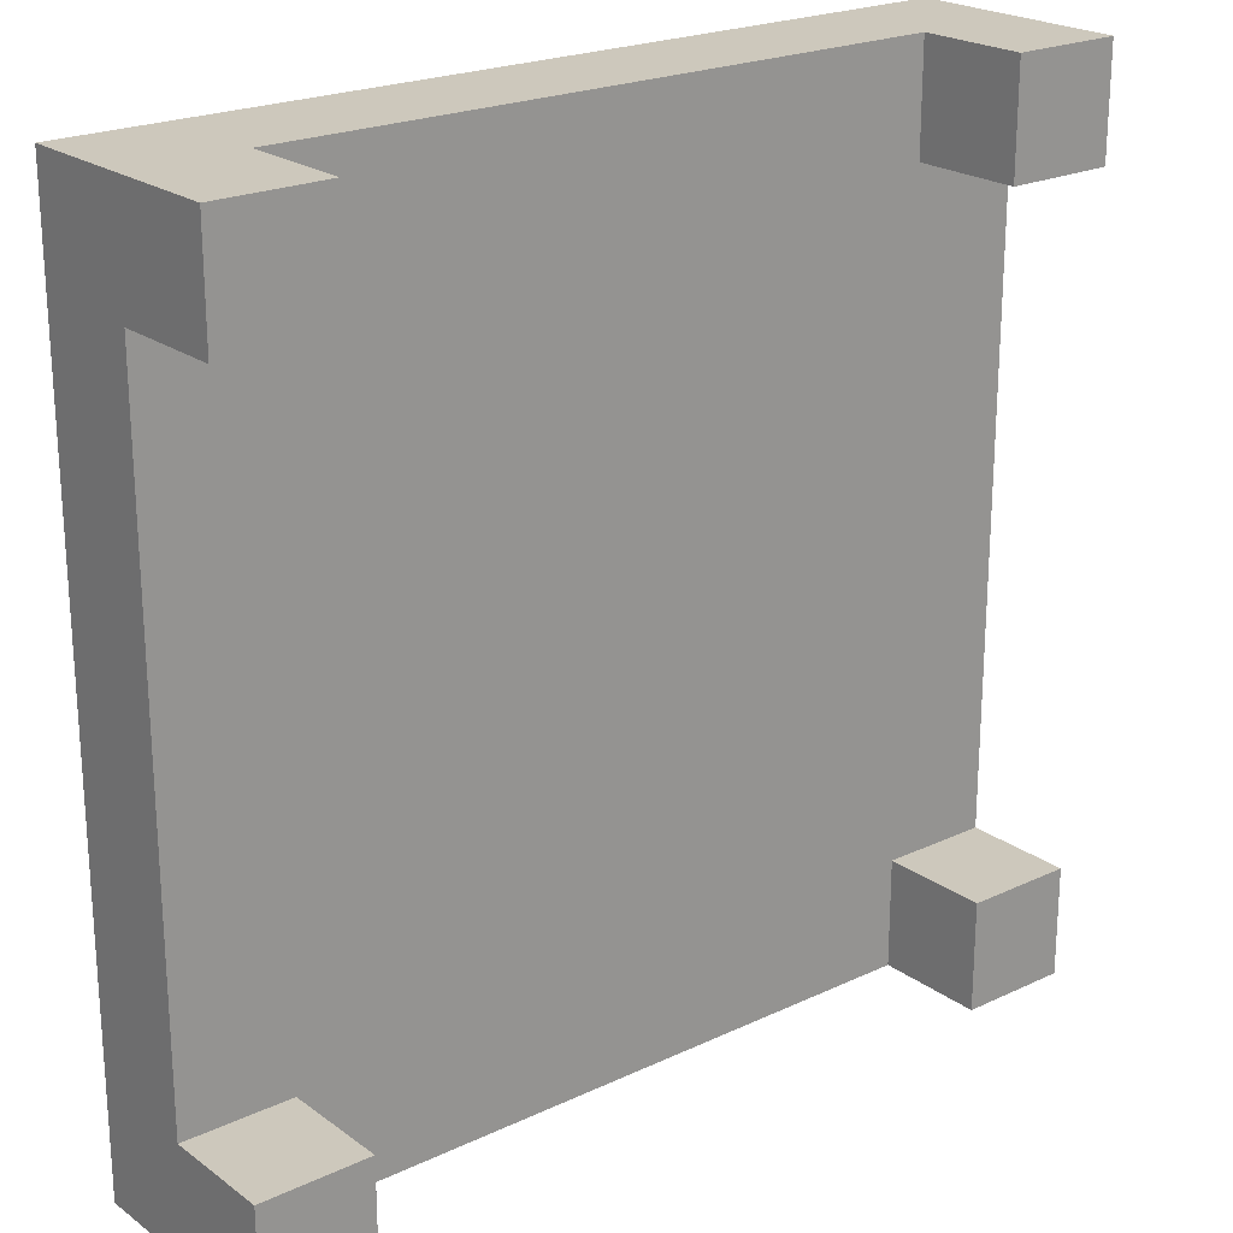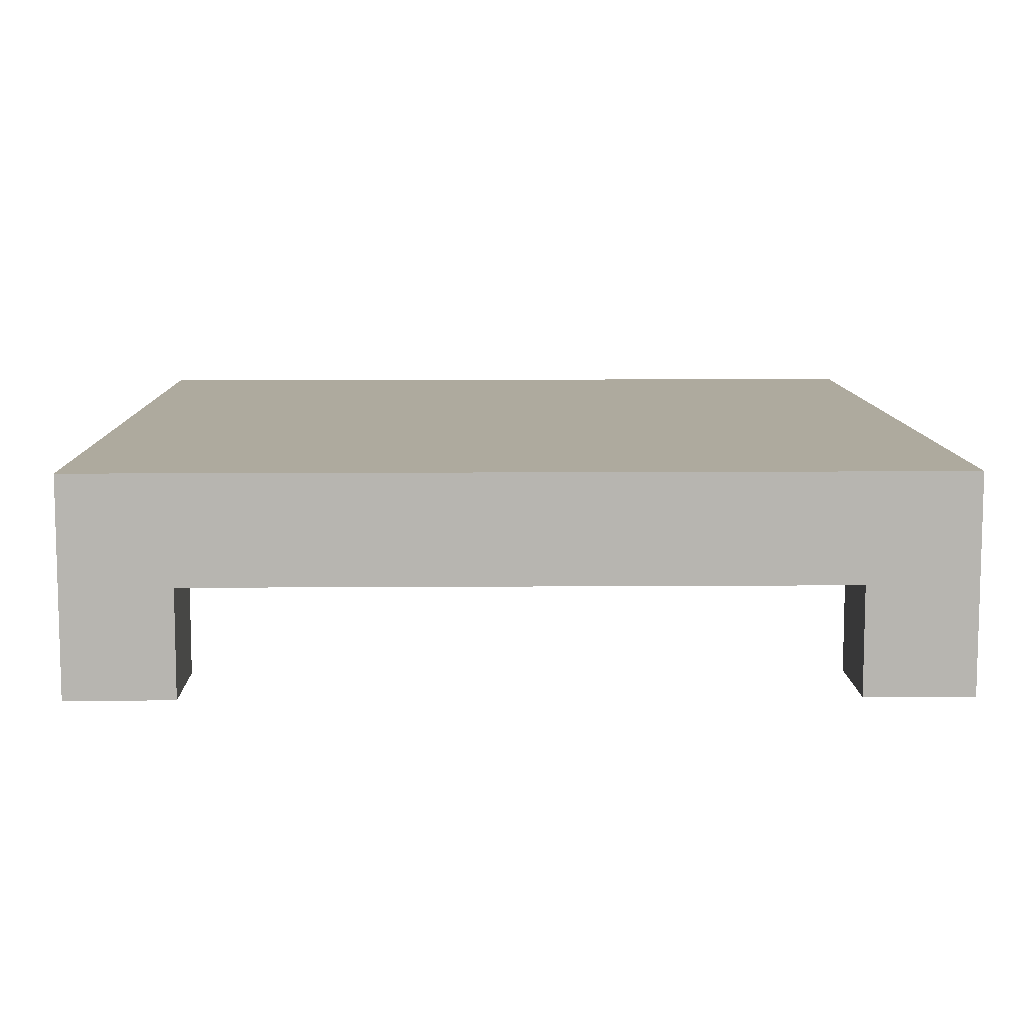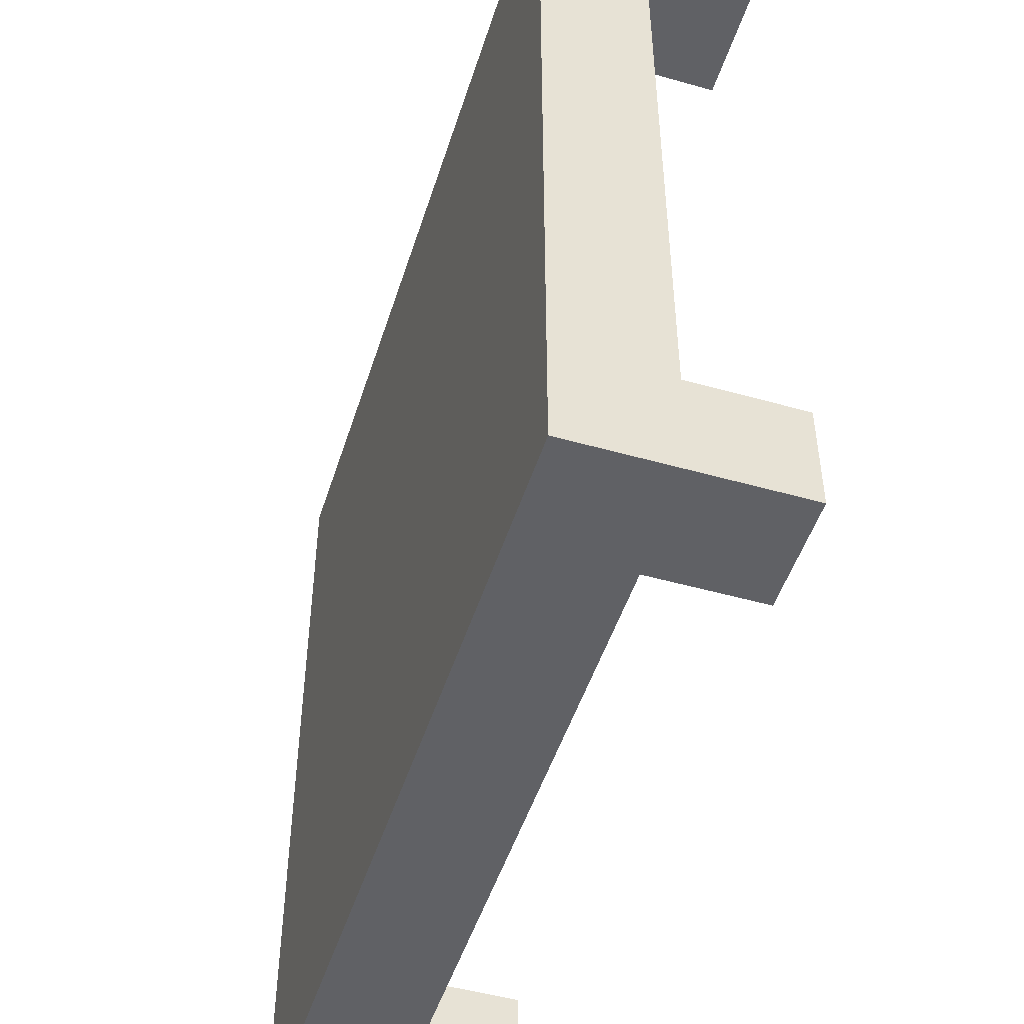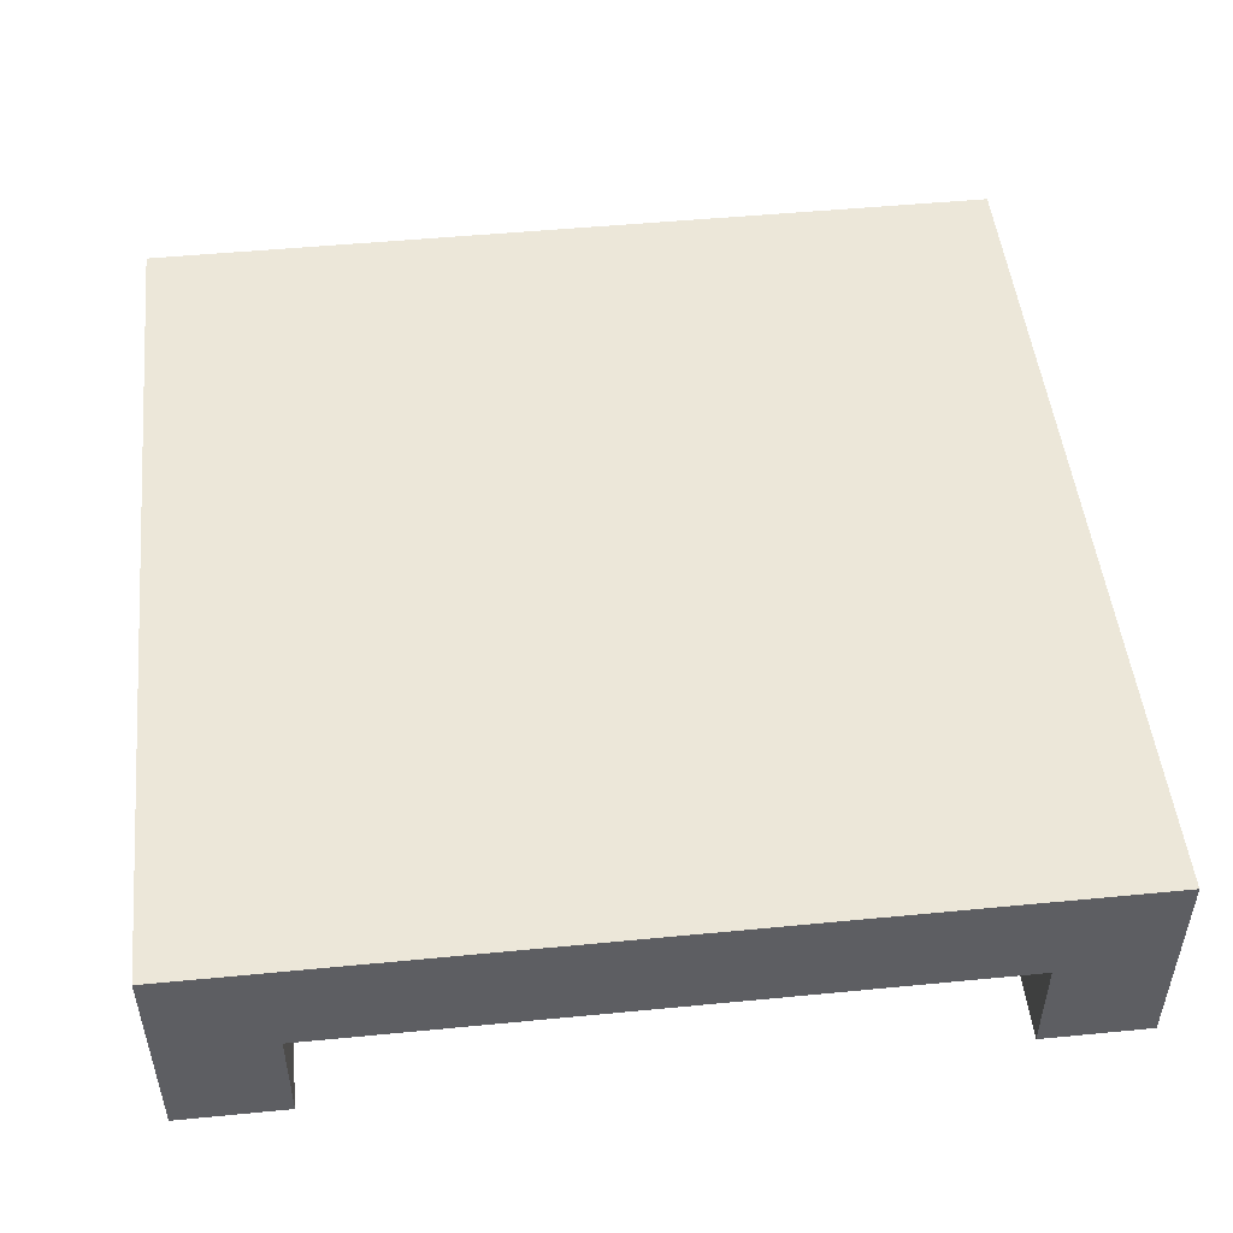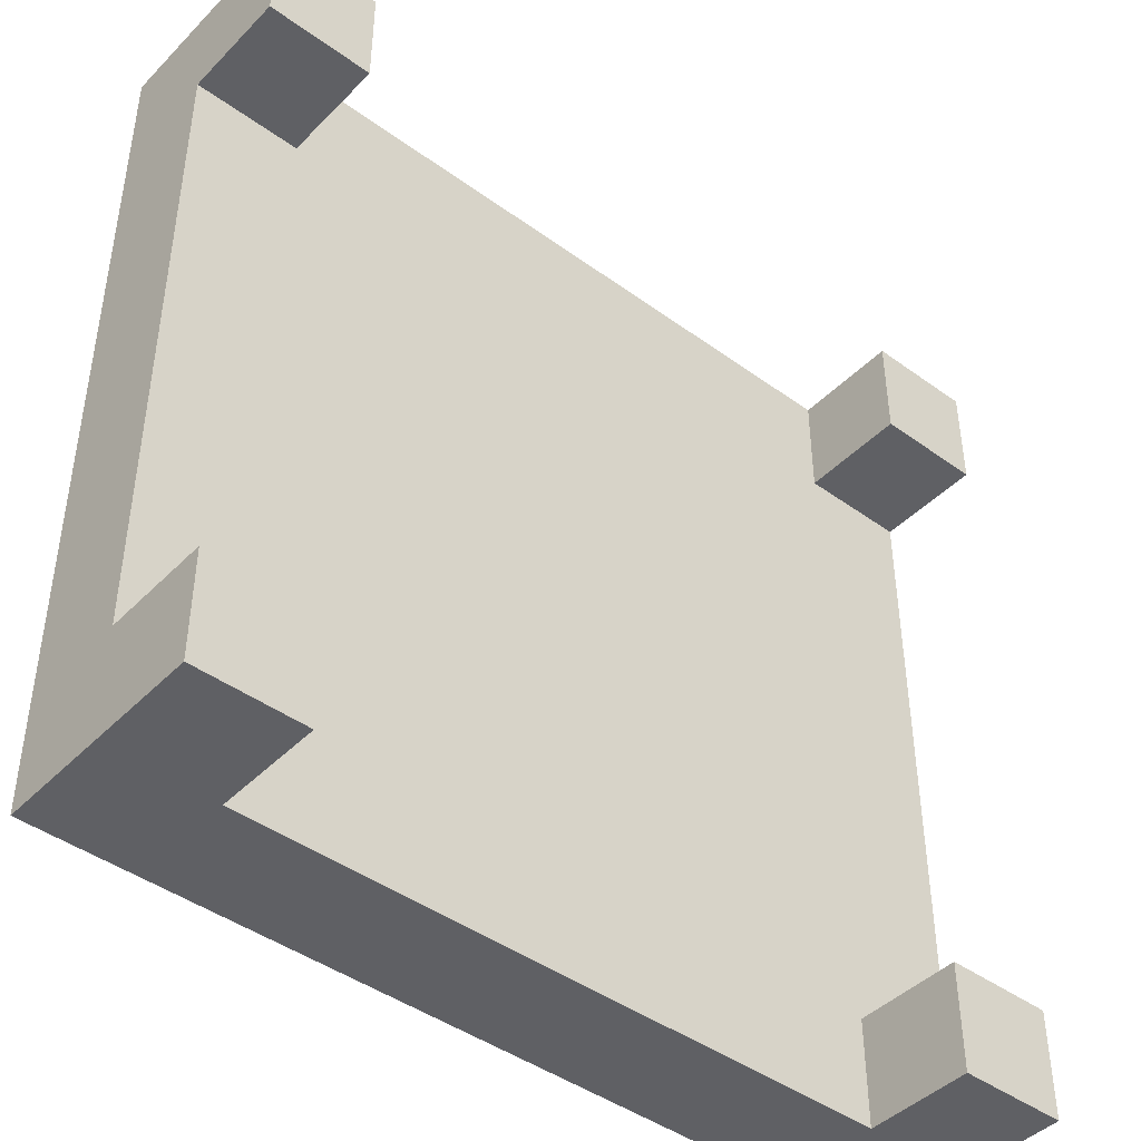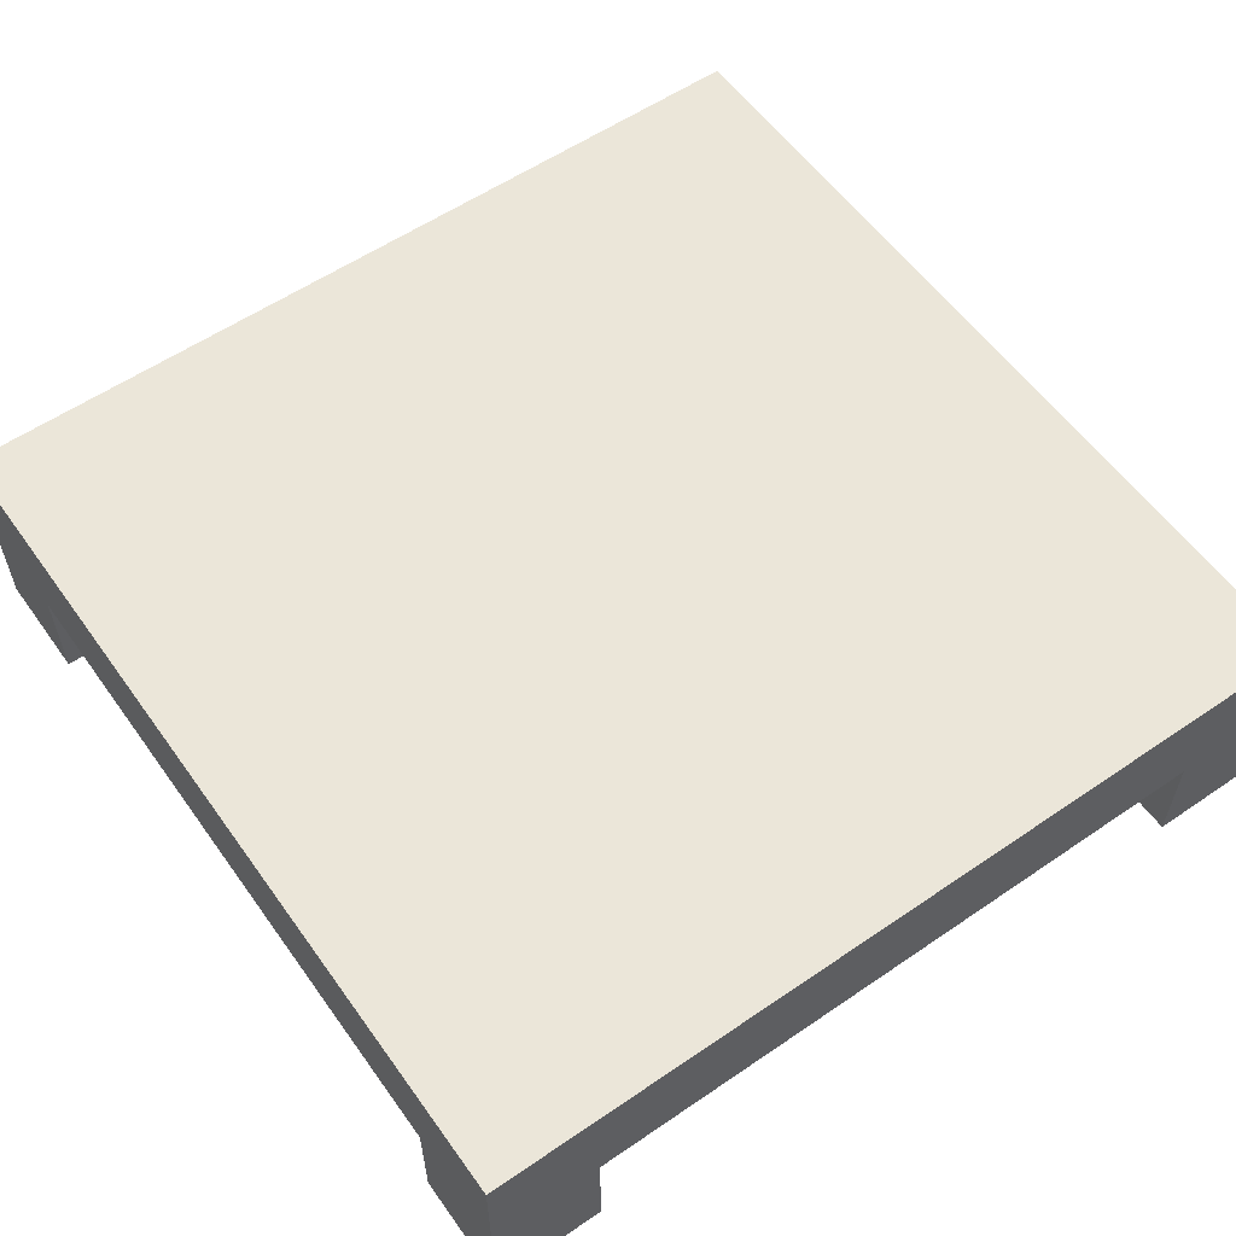
<metadata>
{"format":"obj","ext":"obj","renderer":"f3d","projection":"perspective","resolution":1024,"background":"white","views":[{"elev":22.2,"azim":-39.1,"up":"+Z"},{"elev":9.3,"azim":-1.1,"up":"+Y"},{"elev":-49.3,"azim":-107.4,"up":"+Z"},{"elev":49.6,"azim":83.9,"up":"+Y"},{"elev":-43.8,"azim":-40.5,"up":"+Z"},{"elev":57.6,"azim":144.7,"up":"+Y"}]}
</metadata>
<code>
o table
v 1 0 0
v 1 0 1
v 0 0 1
v 0 0 0
v 1 0.25 0
v 1 0.25 1
v 0 0.25 1
v 0 0.25 0
v 0.375 0.25 0
v 0.375 0.25 0
v 0.875 0 1
v 0.125 0 1
v 0.875 0 0
v 0.125 0 0
v 0.125 0.125 1
v 0.875 0.125 1
v 0.125 0.125 0
v 0.875 0.125 0
v 0 0 0.875
v 0 0 0.125
v 0.875 0 0.875
v 0.875 0 0.125
v 0.125 0 0.875
v 0.125 0 0.125
v 1 0 0.125
v 1 0 0.875
v 1 0.125 0.875
v 1 0.125 0.125
v 0 0.125 0.875
v 0 0.125 0.125
v 0.875 0.125 0.875
v 0.875 0.125 0.125
v 0.125 0.125 0.875
v 0.125 0.125 0.125
f 25 13 1
f 5 6 28
f 6 7 16
f 7 8 29
f 9 7 6
f 8 17 4
f 5 10 9
f 18 22 32
f 25 32 22
f 24 4 14
f 23 29 33
f 23 3 19
f 31 11 16
f 27 21 31
f 26 11 21
f 12 33 15
f 30 24 34
f 14 34 24
f 32 31 33
f 25 22 13
f 25 1 28
f 6 2 27
f 2 26 27
f 28 1 5
f 6 27 28
f 11 2 16
f 7 3 15
f 3 12 15
f 16 2 6
f 7 15 16
f 19 3 29
f 8 4 30
f 4 20 30
f 29 3 7
f 8 30 29
f 6 5 9
f 9 8 7
f 8 9 10
f 5 1 18
f 1 13 18
f 8 10 17
f 5 18 10
f 17 14 4
f 10 18 17
f 18 13 22
f 25 28 32
f 24 20 4
f 23 19 29
f 23 12 3
f 31 21 11
f 27 26 21
f 26 2 11
f 12 23 33
f 30 20 24
f 14 17 34
f 33 29 30
f 34 17 18
f 33 30 34
f 16 15 33
f 28 27 31
f 31 16 33
f 33 34 32
f 32 28 31
f 34 18 32

</code>
